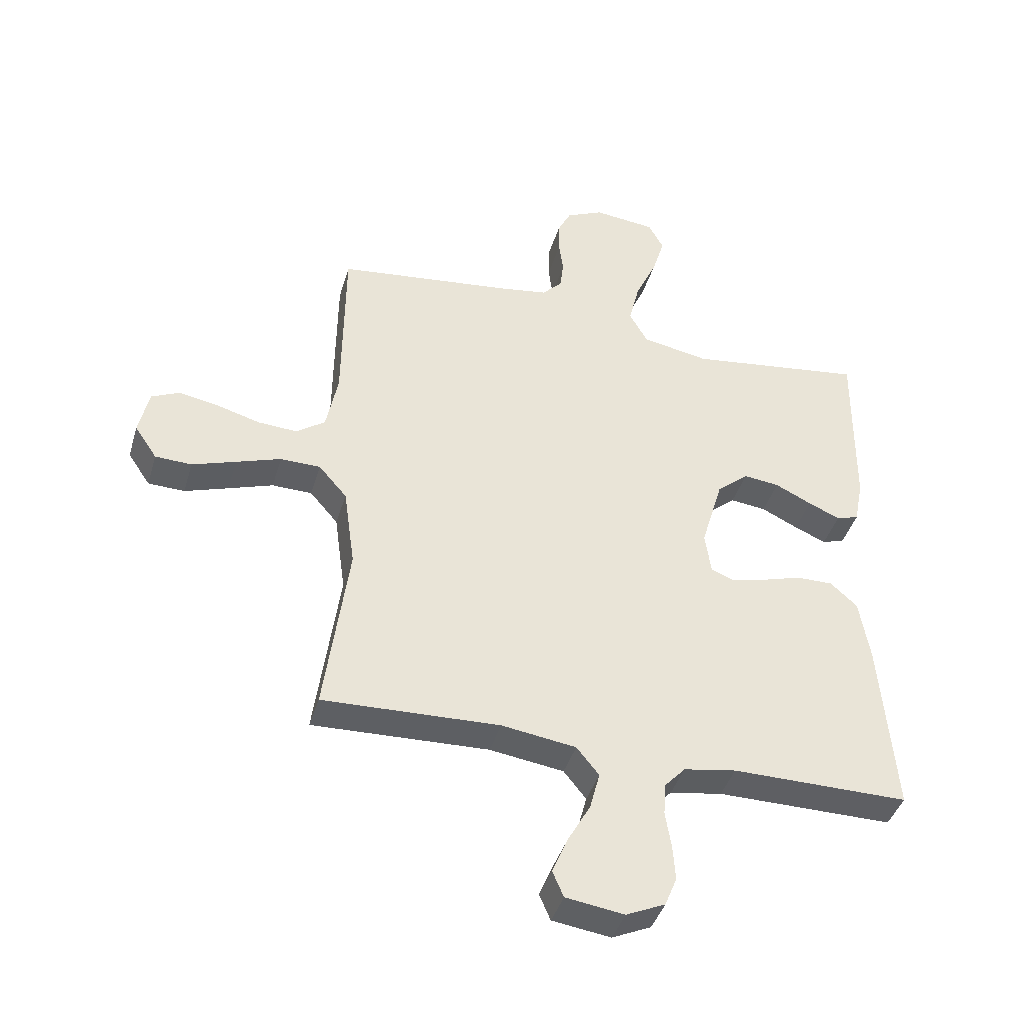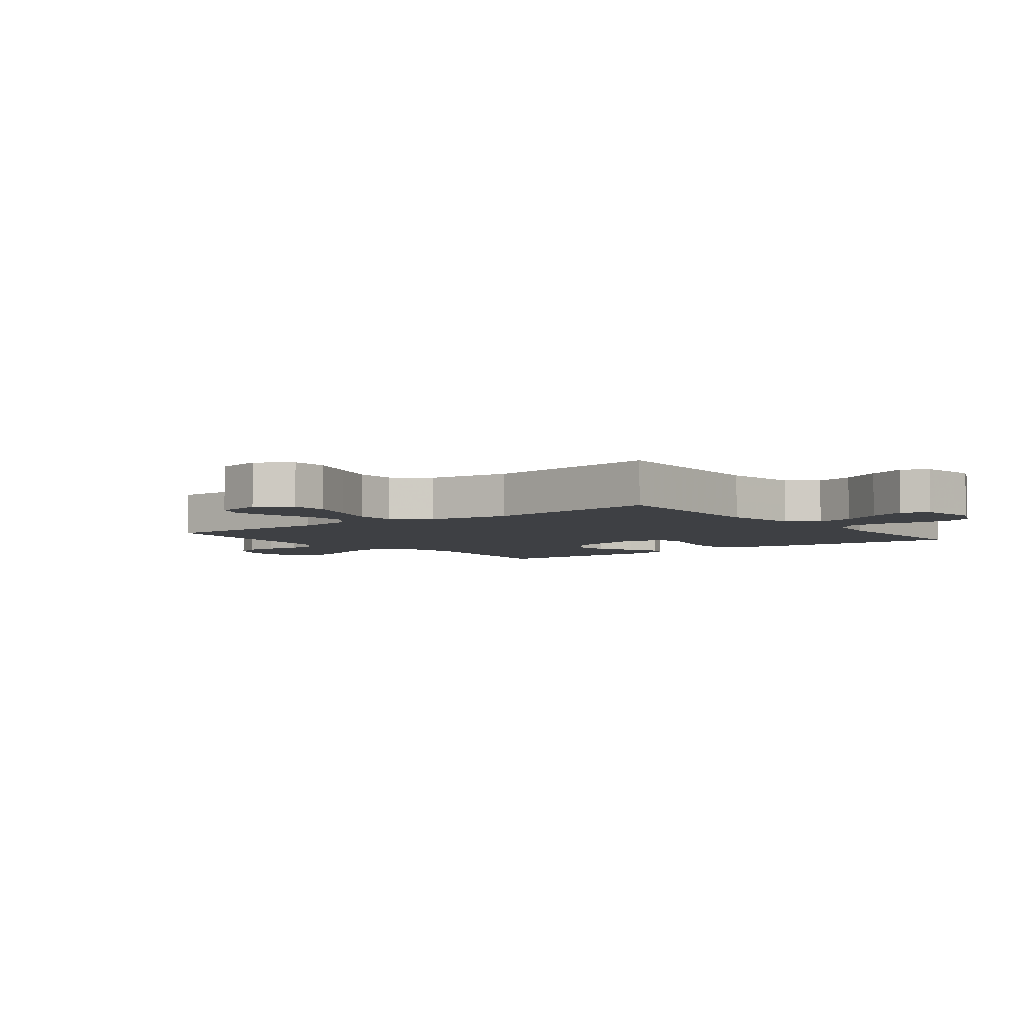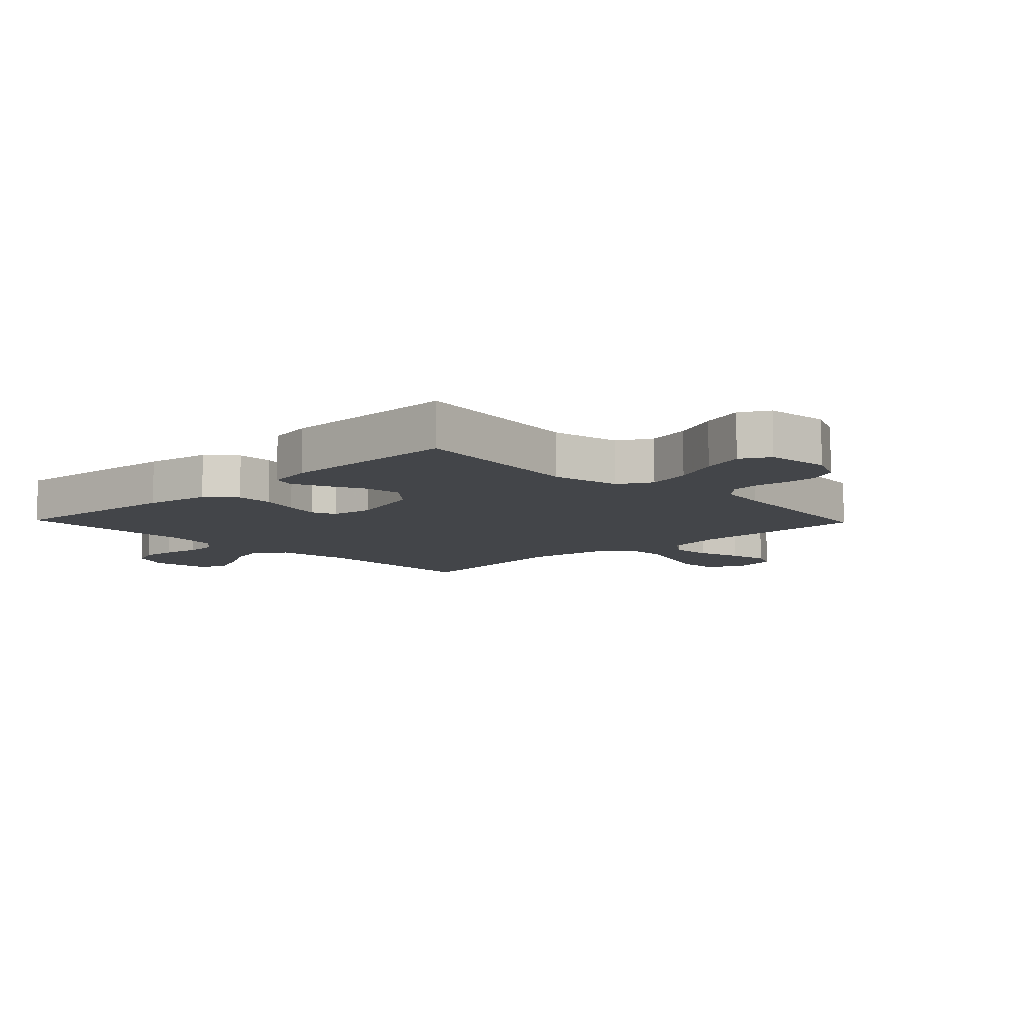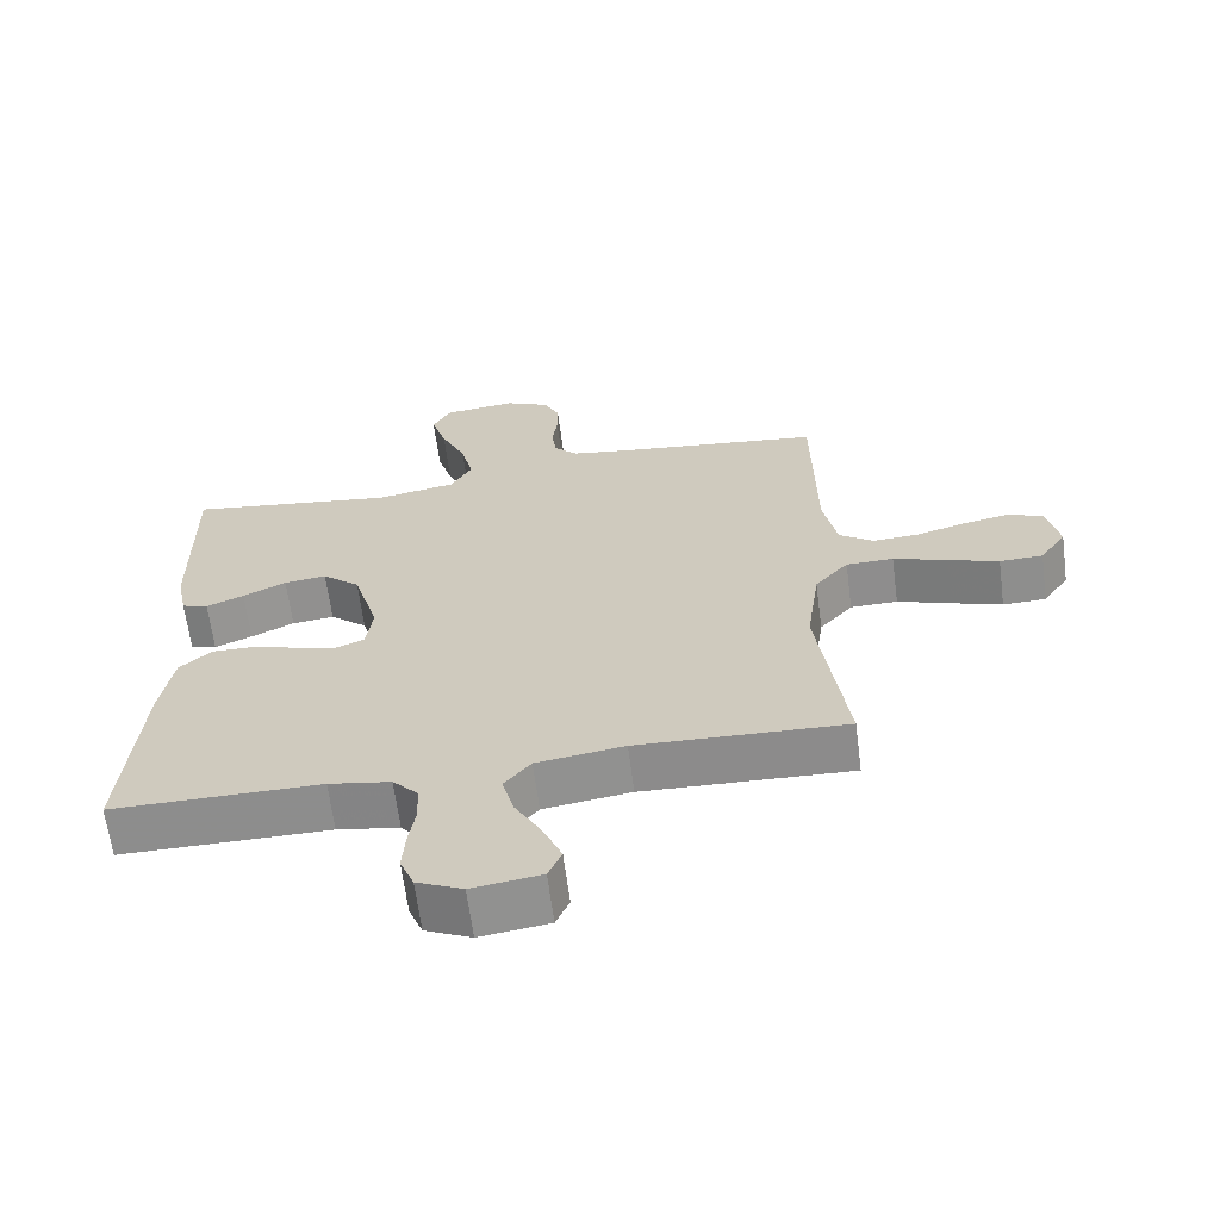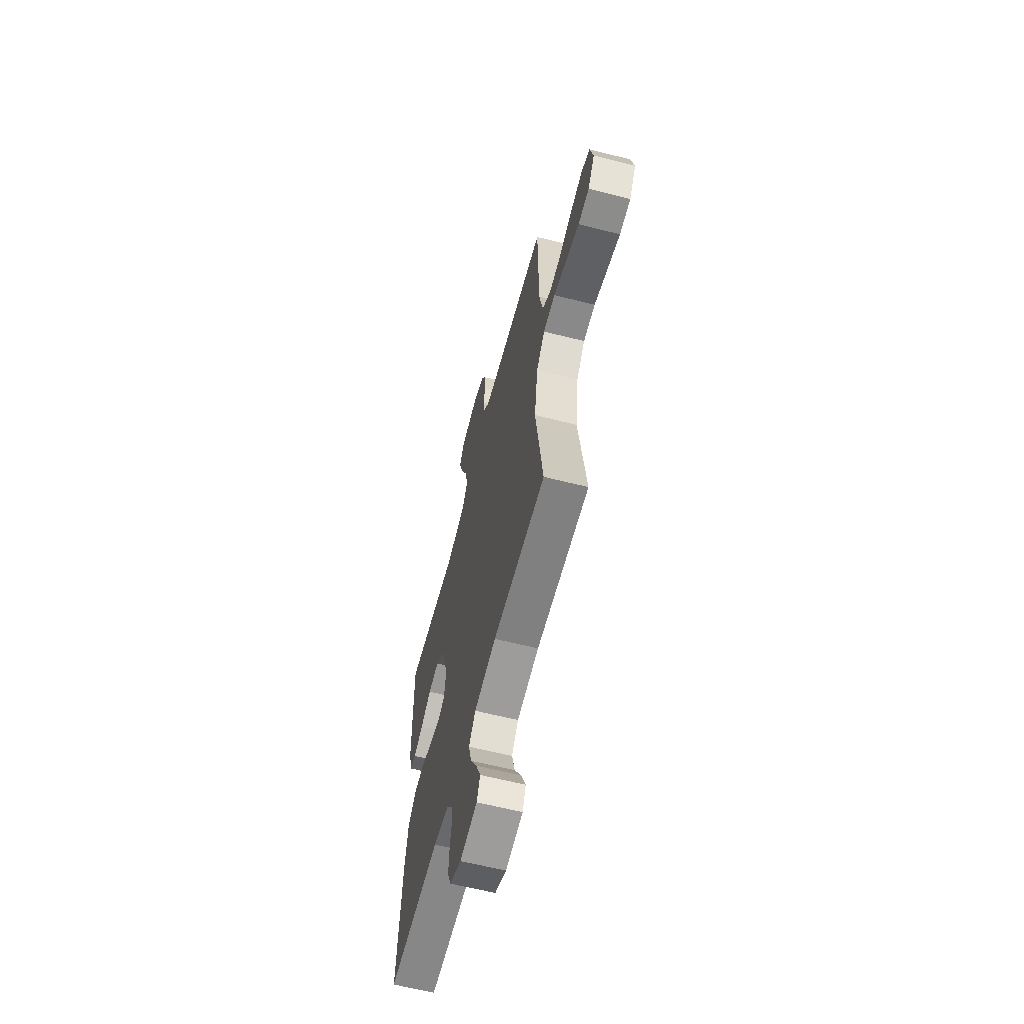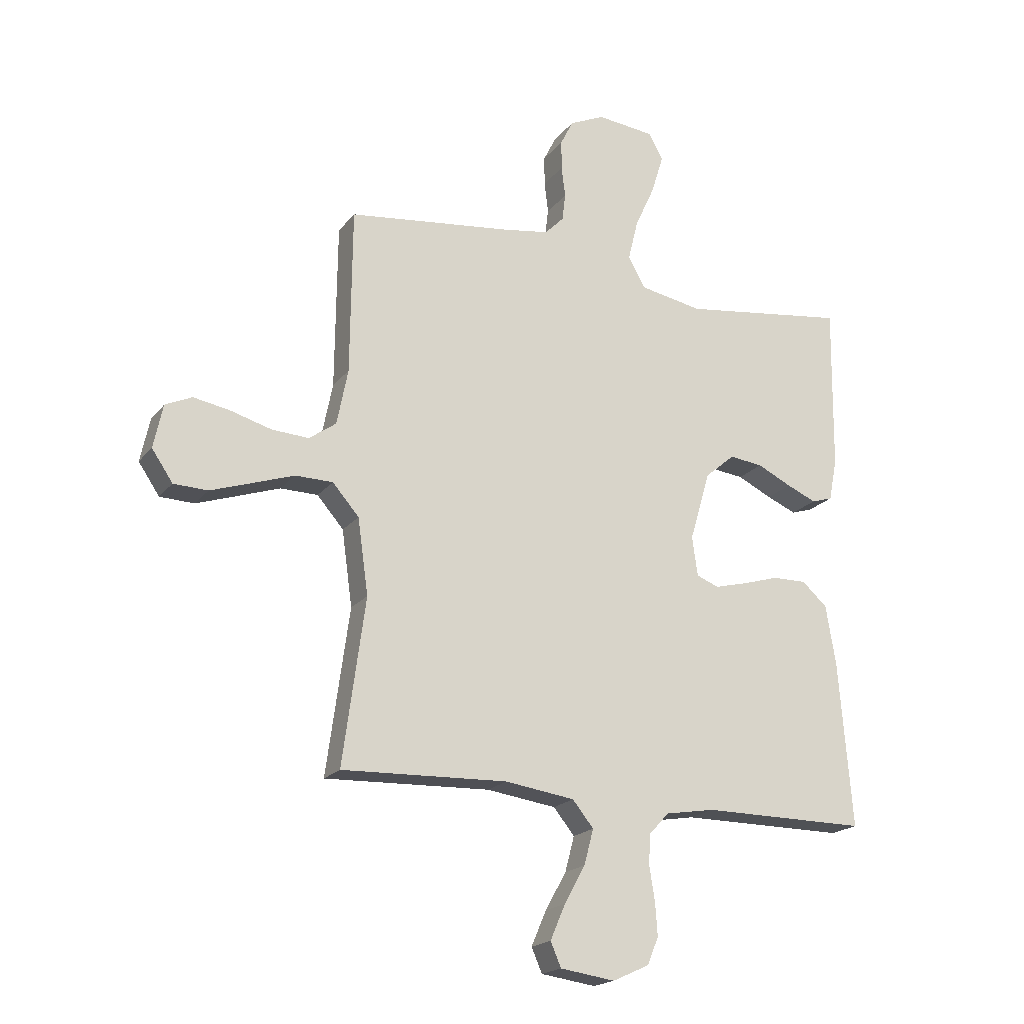
<metadata>
{"format":"obj","ext":"obj","renderer":"f3d","projection":"perspective","resolution":1024,"background":"white","views":[{"elev":-41.4,"azim":163.8,"up":"+Z"},{"elev":-4.6,"azim":127.8,"up":"+Y"},{"elev":-8.8,"azim":-46.1,"up":"+Y"},{"elev":-64.5,"azim":7.4,"up":"+Z"},{"elev":-62.2,"azim":75.6,"up":"+Z"},{"elev":-19.5,"azim":153.7,"up":"+Z"}]}
</metadata>
<code>
v -0.5 0.07 0.5
v -0.2 0.07 0.459
v -0.086 0.07 0.48
v -0.055 0.07 0.535
v -0.073 0.07 0.609
v -0.109 0.07 0.688
v -0.131 0.07 0.759
v -0.105 0.07 0.807
v 0 0.07 0.818
v 0.063 0.07 0.789
v 0.086 0.07 0.743
v 0.086 0.07 0.689
v 0.079 0.07 0.633
v 0.085 0.07 0.584
v 0.119 0.07 0.549
v 0.2 0.07 0.536
v 0.5 0.07 0.5
v 0.503 0.07 0.2
v 0.523 0.07 0.099
v 0.572 0.07 0.064
v 0.639 0.07 0.068
v 0.713 0.07 0.089
v 0.779 0.07 0.101
v 0.827 0.07 0.079
v 0.844 0.07 0
v 0.806 0.07 -0.056
v 0.744 0.07 -0.058
v 0.67 0.07 -0.033
v 0.594 0.07 -0.007
v 0.526 0.07 -0.008
v 0.478 0.07 -0.063
v 0.459 0.07 -0.2
v 0.5 0.07 -0.5
v 0.2 0.07 -0.489
v 0.074 0.07 -0.507
v 0.036 0.07 -0.554
v 0.053 0.07 -0.618
v 0.091 0.07 -0.686
v 0.118 0.07 -0.749
v 0.099 0.07 -0.793
v 0 0.07 -0.807
v -0.066 0.07 -0.777
v -0.086 0.07 -0.728
v -0.082 0.07 -0.669
v -0.072 0.07 -0.607
v -0.075 0.07 -0.553
v -0.111 0.07 -0.514
v -0.2 0.07 -0.499
v -0.5 0.07 -0.5
v -0.476 0.07 -0.2
v -0.458 0.07 -0.092
v -0.412 0.07 -0.051
v -0.35 0.07 -0.052
v -0.284 0.07 -0.072
v -0.225 0.07 -0.087
v -0.185 0.07 -0.071
v -0.175 0.07 0
v -0.212 0.07 0.126
v -0.266 0.07 0.172
v -0.327 0.07 0.165
v -0.389 0.07 0.135
v -0.443 0.07 0.112
v -0.481 0.07 0.124
v -0.496 0.07 0.2
v -0.5 0 0.5
v -0.2 0 0.459
v -0.086 0 0.48
v -0.055 0 0.535
v -0.073 0 0.609
v -0.109 0 0.688
v -0.131 0 0.759
v -0.105 0 0.807
v 0 0 0.818
v 0.063 0 0.789
v 0.086 0 0.743
v 0.086 0 0.689
v 0.079 0 0.633
v 0.085 0 0.584
v 0.119 0 0.549
v 0.2 0 0.536
v 0.5 0 0.5
v 0.503 0 0.2
v 0.523 0 0.099
v 0.572 0 0.064
v 0.639 0 0.068
v 0.713 0 0.089
v 0.779 0 0.101
v 0.827 0 0.079
v 0.844 0 0
v 0.806 0 -0.056
v 0.744 0 -0.058
v 0.67 0 -0.033
v 0.594 0 -0.007
v 0.526 0 -0.008
v 0.478 0 -0.063
v 0.459 0 -0.2
v 0.5 0 -0.5
v 0.2 0 -0.489
v 0.074 0 -0.507
v 0.036 0 -0.554
v 0.053 0 -0.618
v 0.091 0 -0.686
v 0.118 0 -0.749
v 0.099 0 -0.793
v 0 0 -0.807
v -0.066 0 -0.777
v -0.086 0 -0.728
v -0.082 0 -0.669
v -0.072 0 -0.607
v -0.075 0 -0.553
v -0.111 0 -0.514
v -0.2 0 -0.499
v -0.5 0 -0.5
v -0.476 0 -0.2
v -0.458 0 -0.092
v -0.412 0 -0.051
v -0.35 0 -0.052
v -0.284 0 -0.072
v -0.225 0 -0.087
v -0.185 0 -0.071
v -0.175 0 0
v -0.212 0 0.126
v -0.266 0 0.172
v -0.327 0 0.165
v -0.389 0 0.135
v -0.443 0 0.112
v -0.481 0 0.124
v -0.496 0 0.2
f 63 64 1 2
f 60 61 62 63
f 60 63 2 3
f 59 60 3
f 58 59 3
f 57 58 3 4
f 56 57 4
f 51 52 53 54
f 51 54 55
f 48 49 50 51
f 47 48 51 55
f 46 47 55 56
f 42 43 44 45
f 40 41 42 45
f 40 45 46
f 37 38 39 40
f 36 37 40 46
f 35 36 46 56
f 32 33 34
f 31 32 34 35
f 30 31 35 56
f 26 27 28 29
f 24 25 26 29
f 24 29 30
f 21 22 23 24
f 20 21 24 30
f 19 20 30 56
f 16 17 18
f 15 16 18 19
f 14 15 19 56
f 10 11 12 13
f 8 9 10 13
f 5 6 7 8
f 4 5 8 13
f 4 13 14 56
f 66 65 128 127
f 127 126 125 124
f 67 66 127 124
f 67 124 123
f 67 123 122
f 68 67 122 121
f 68 121 120
f 118 117 116 115
f 119 118 115
f 115 114 113 112
f 119 115 112 111
f 120 119 111 110
f 109 108 107 106
f 109 106 105 104
f 110 109 104
f 104 103 102 101
f 110 104 101 100
f 120 110 100 99
f 98 97 96
f 99 98 96 95
f 120 99 95 94
f 93 92 91 90
f 93 90 89 88
f 94 93 88
f 88 87 86 85
f 94 88 85 84
f 120 94 84 83
f 82 81 80
f 83 82 80 79
f 120 83 79 78
f 77 76 75 74
f 77 74 73 72
f 72 71 70 69
f 77 72 69 68
f 120 78 77 68
f 1 65 66 2
f 2 66 67 3
f 3 67 68 4
f 4 68 69 5
f 5 69 70 6
f 6 70 71 7
f 7 71 72 8
f 8 72 73 9
f 9 73 74 10
f 10 74 75 11
f 11 75 76 12
f 12 76 77 13
f 13 77 78 14
f 14 78 79 15
f 15 79 80 16
f 16 80 81 17
f 17 81 82 18
f 18 82 83 19
f 19 83 84 20
f 20 84 85 21
f 21 85 86 22
f 22 86 87 23
f 23 87 88 24
f 24 88 89 25
f 25 89 90 26
f 26 90 91 27
f 27 91 92 28
f 28 92 93 29
f 29 93 94 30
f 30 94 95 31
f 31 95 96 32
f 32 96 97 33
f 33 97 98 34
f 34 98 99 35
f 35 99 100 36
f 36 100 101 37
f 37 101 102 38
f 38 102 103 39
f 39 103 104 40
f 40 104 105 41
f 41 105 106 42
f 42 106 107 43
f 43 107 108 44
f 44 108 109 45
f 45 109 110 46
f 46 110 111 47
f 47 111 112 48
f 48 112 113 49
f 49 113 114 50
f 50 114 115 51
f 51 115 116 52
f 52 116 117 53
f 53 117 118 54
f 54 118 119 55
f 55 119 120 56
f 56 120 121 57
f 57 121 122 58
f 58 122 123 59
f 59 123 124 60
f 60 124 125 61
f 61 125 126 62
f 62 126 127 63
f 63 127 128 64
f 64 128 65 1

</code>
